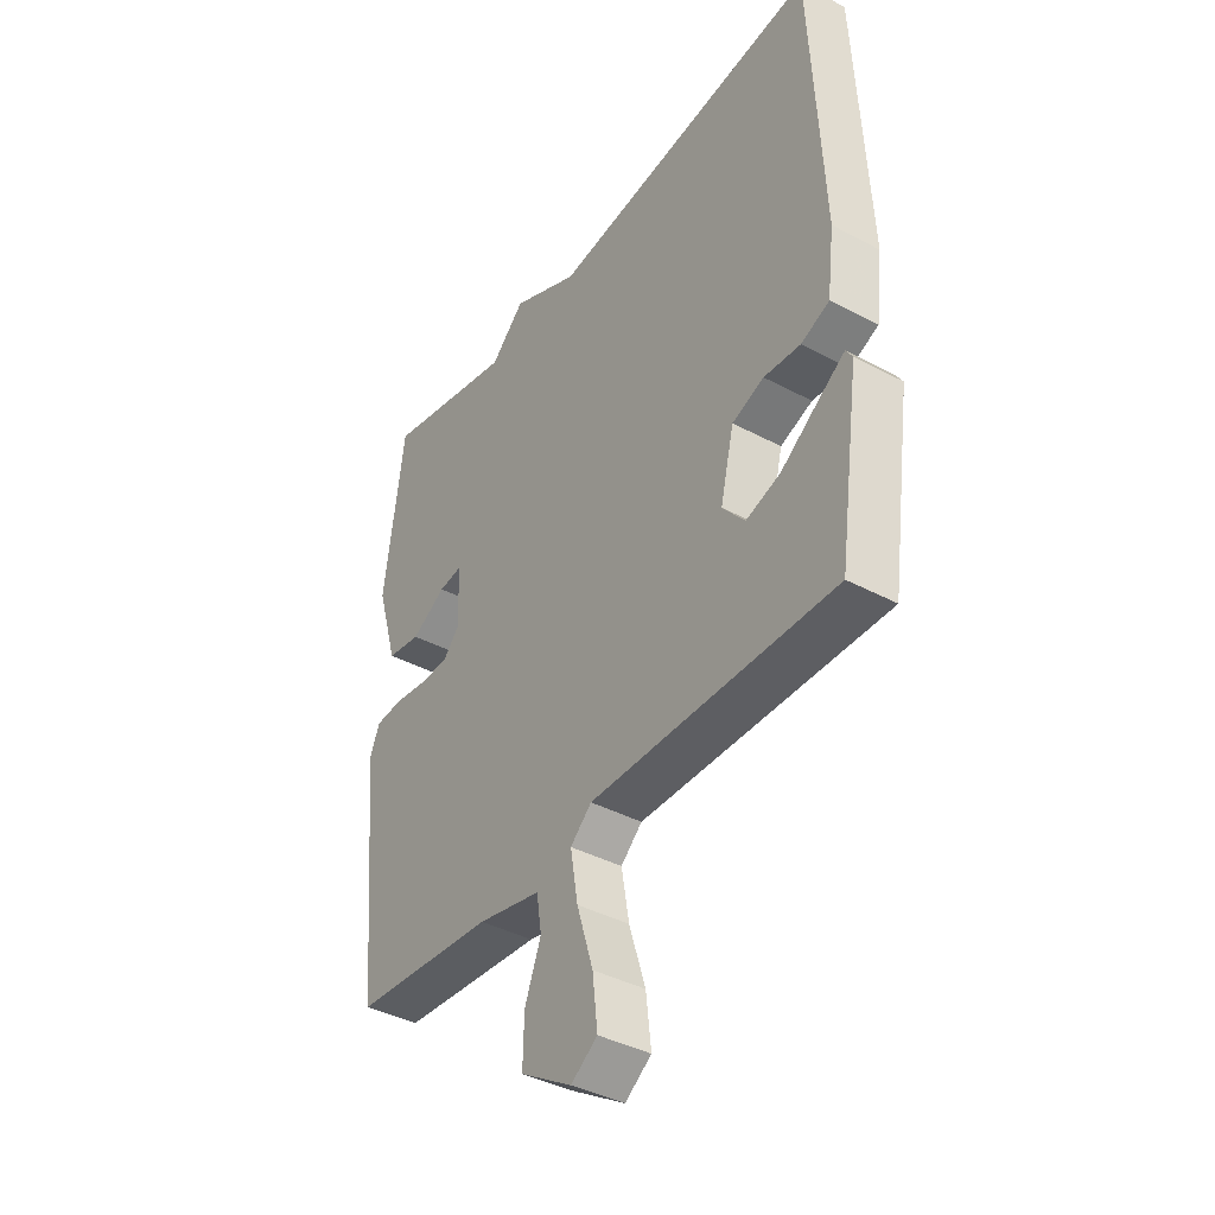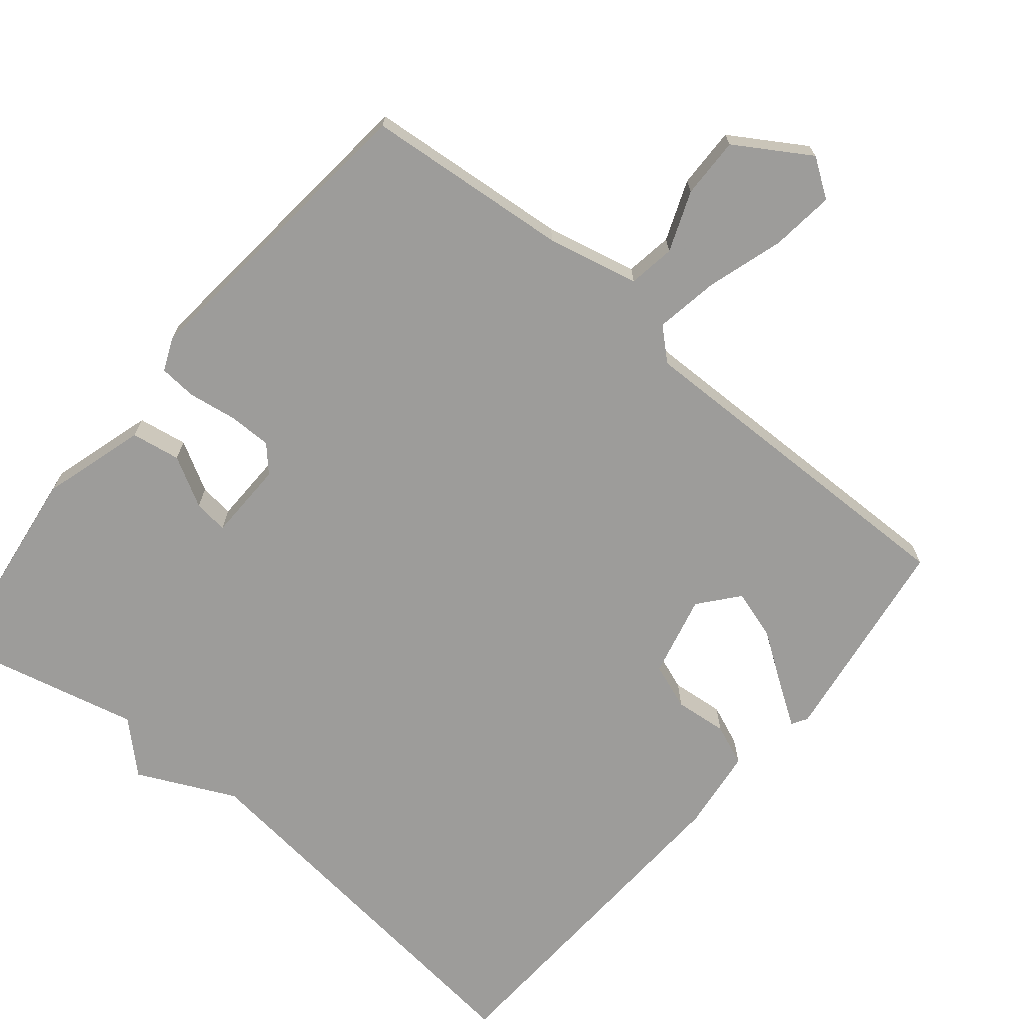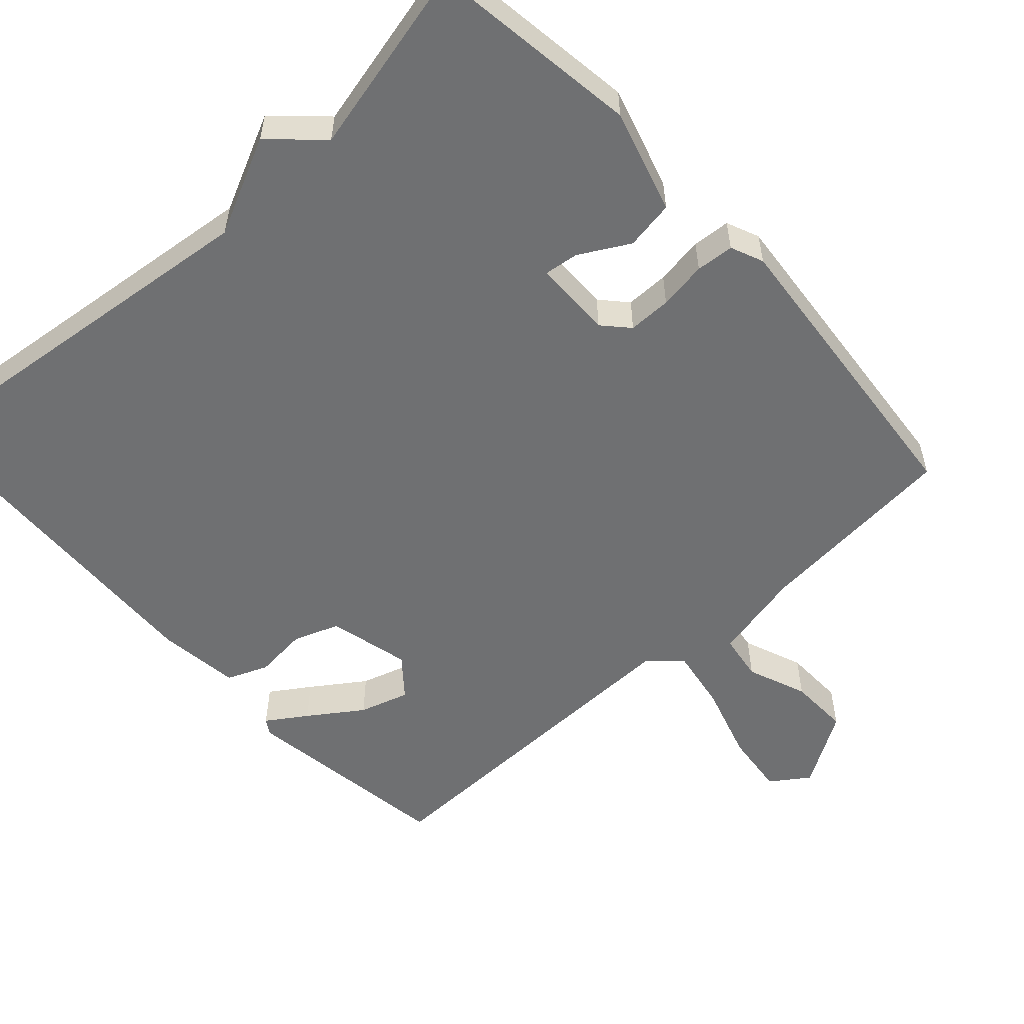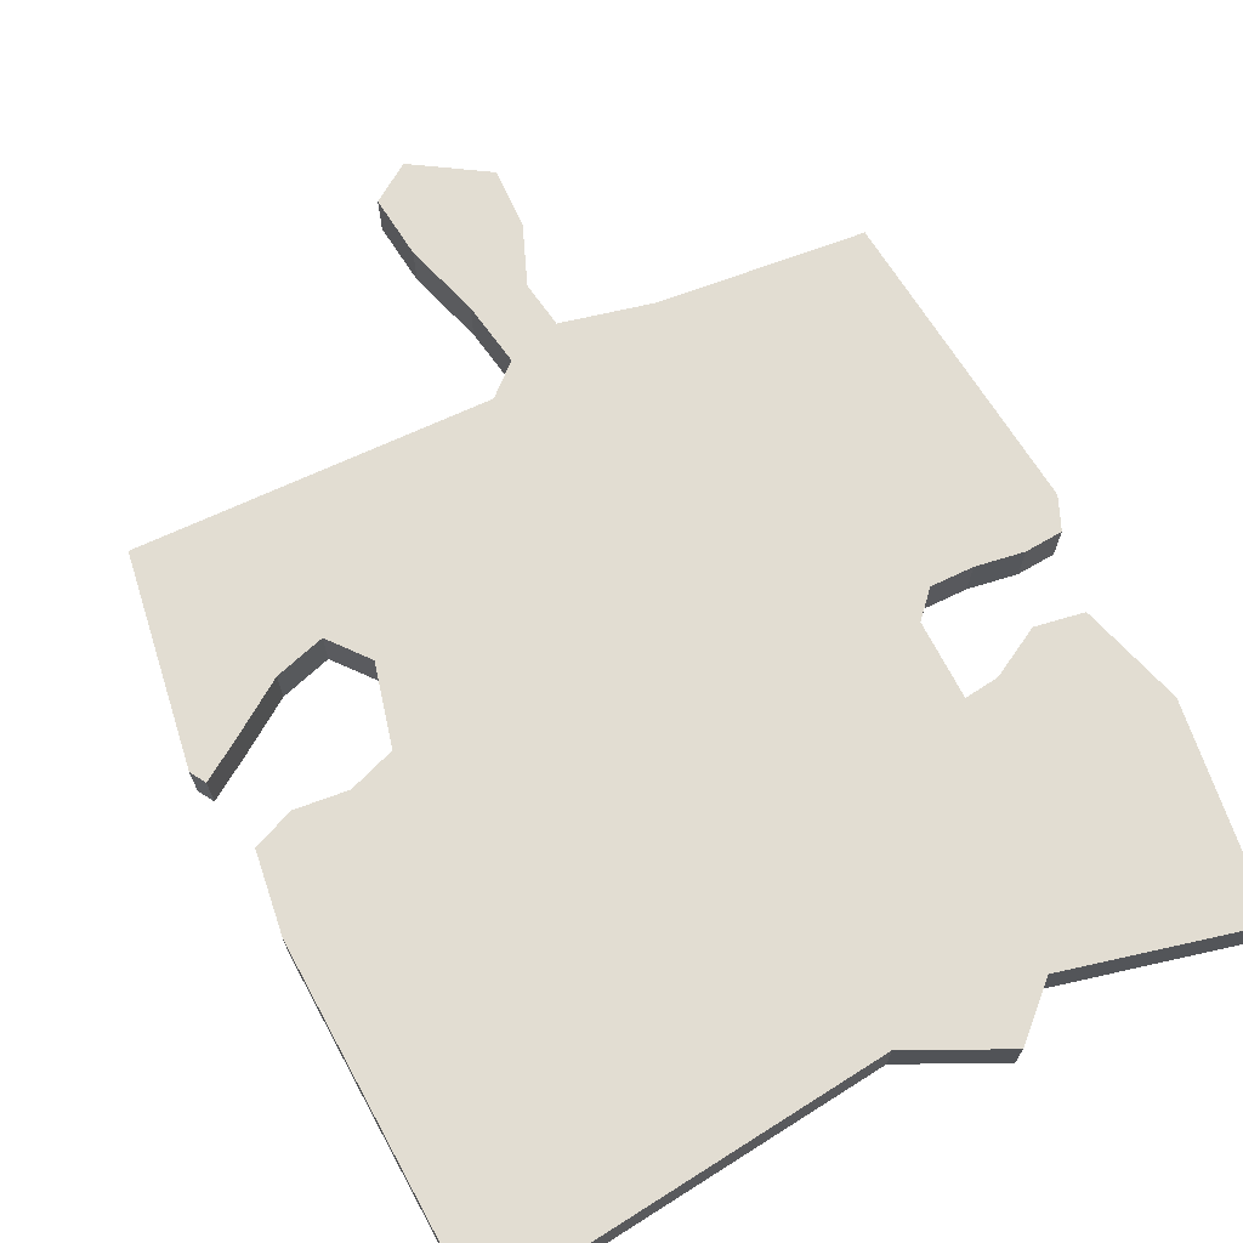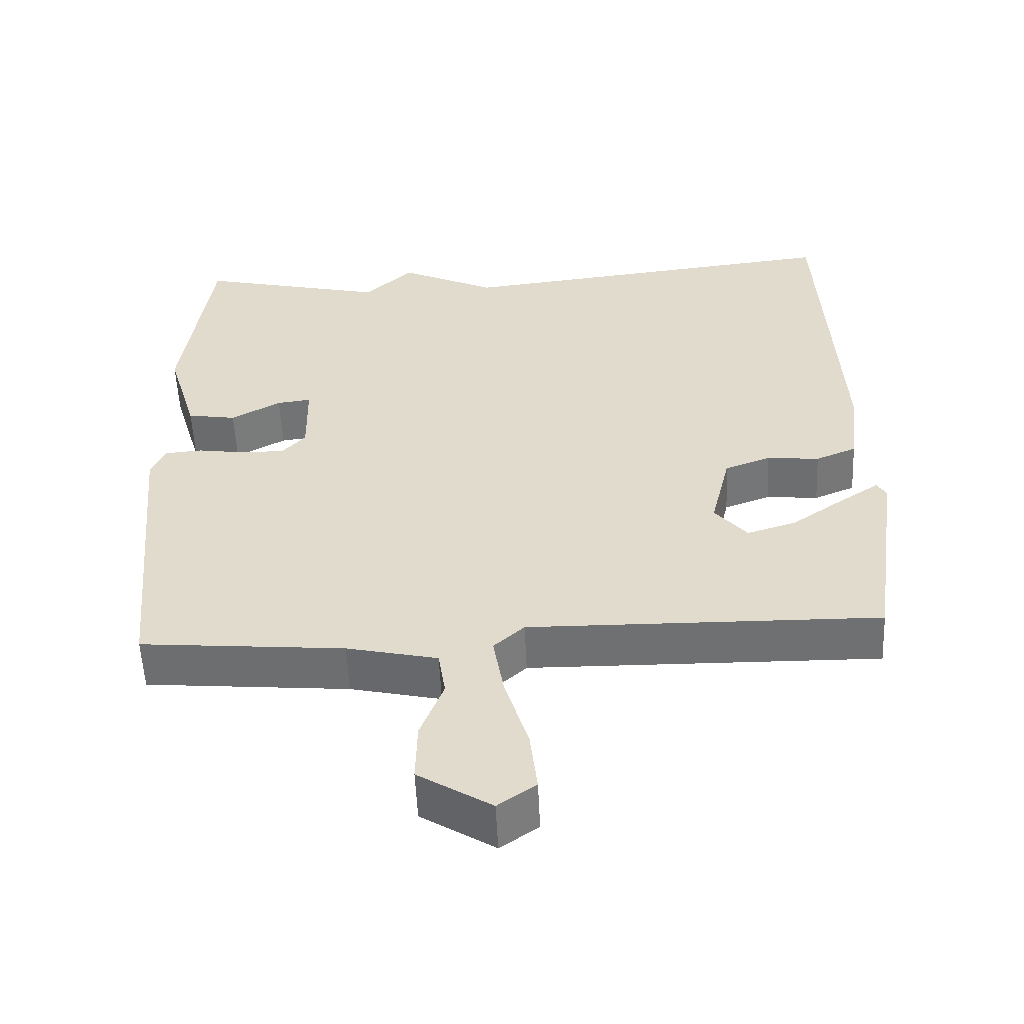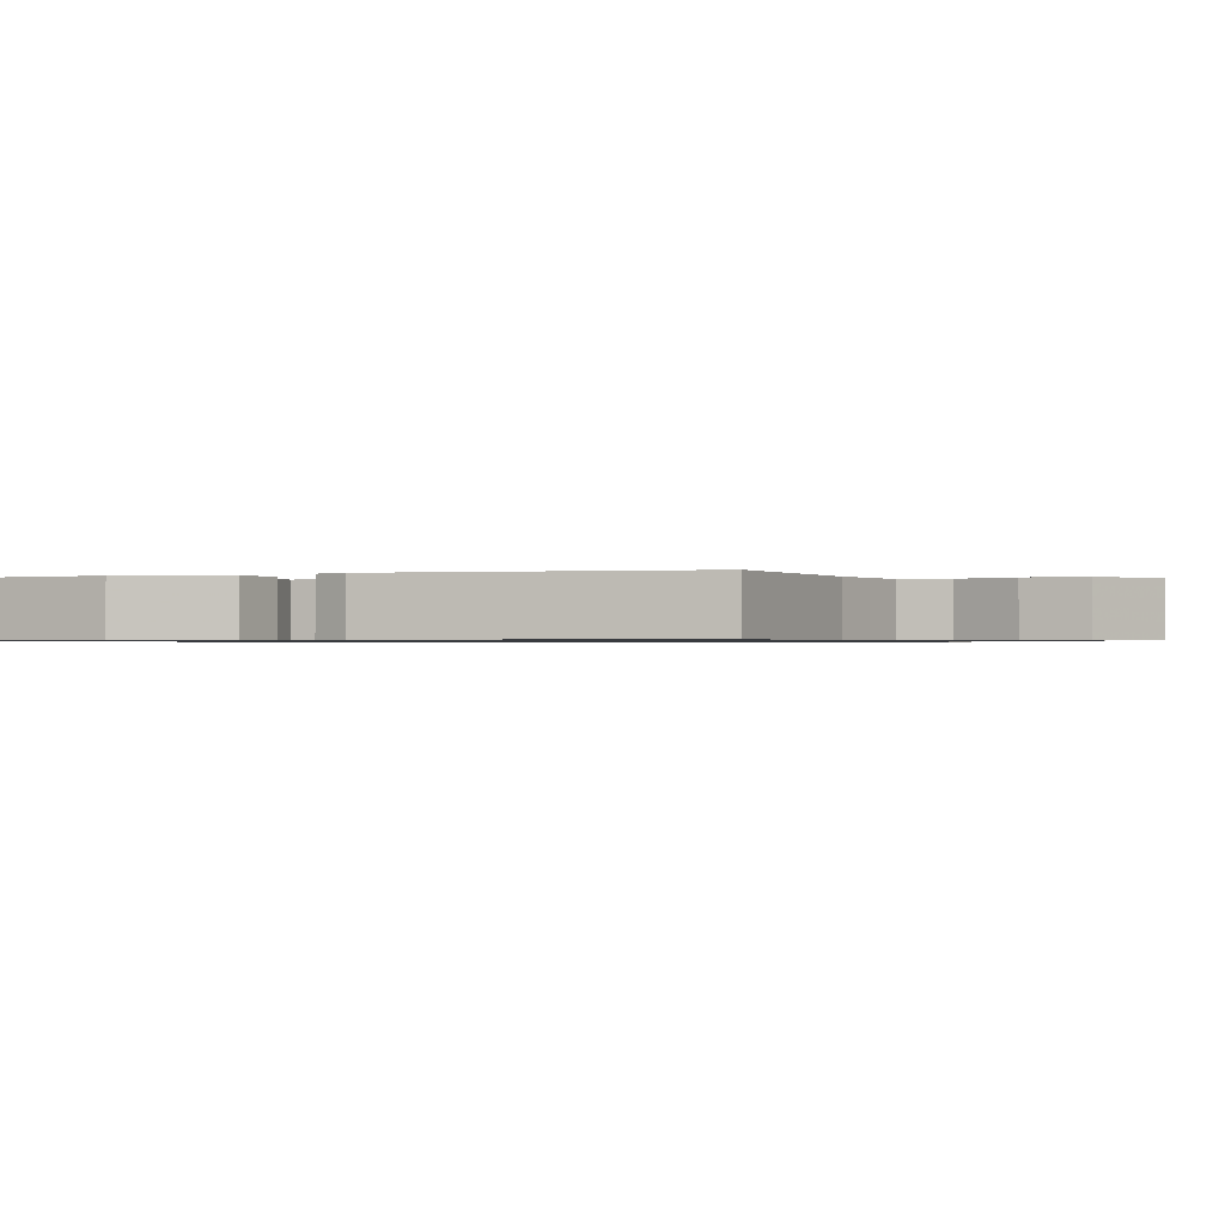
<metadata>
{"format":"obj","ext":"obj","renderer":"f3d","projection":"perspective","resolution":1024,"background":"white","views":[{"elev":-40.0,"azim":-123.4,"up":"+Z"},{"elev":-70.0,"azim":140.4,"up":"+Y"},{"elev":-54.9,"azim":42.4,"up":"+Y"},{"elev":68.2,"azim":-25.9,"up":"+Y"},{"elev":-55.1,"azim":-177.4,"up":"+Z"},{"elev":-0.8,"azim":110.7,"up":"+Y"}]}
</metadata>
<code>
v -0.5 0.07 0.5
v 0.04 0.07 0.439
v 0.173 0.07 0.502
v 0.24 0.07 0.439
v 0.5 0.07 0.5
v 0.539 0.07 0.213
v 0.497 0.07 0.072
v 0.43 0.07 0.061
v 0.362 0.07 0.099
v 0.315 0.07 0.105
v 0.313 0.07 -0.003
v 0.345 0.07 -0.038
v 0.404 0.07 -0.038
v 0.47 0.07 -0.028
v 0.522 0.07 -0.032
v 0.541 0.07 -0.077
v 0.5 0.07 -0.5
v 0.22 0.07 -0.525
v 0.095 0.07 -0.553
v 0.085 0.07 -0.617
v 0.117 0.07 -0.699
v 0.119 0.07 -0.782
v 0.018 0.07 -0.845
v -0.034 0.07 -0.809
v -0.024 0.07 -0.722
v 0.008 0.07 -0.619
v 0.023 0.07 -0.531
v -0.019 0.07 -0.493
v -0.5 0.07 -0.5
v -0.542 0.07 -0.209
v -0.529 0.07 -0.188
v -0.475 0.07 -0.224
v -0.403 0.07 -0.274
v -0.335 0.07 -0.295
v -0.291 0.07 -0.242
v -0.318 0.07 -0.13
v -0.381 0.07 -0.107
v -0.453 0.07 -0.114
v -0.509 0.07 -0.091
v -0.523 0.07 0.022
v -0.5 0 0.5
v 0.04 0 0.439
v 0.173 0 0.502
v 0.24 0 0.439
v 0.5 0 0.5
v 0.539 0 0.213
v 0.497 0 0.072
v 0.43 0 0.061
v 0.362 0 0.099
v 0.315 0 0.105
v 0.313 0 -0.003
v 0.345 0 -0.038
v 0.404 0 -0.038
v 0.47 0 -0.028
v 0.522 0 -0.032
v 0.541 0 -0.077
v 0.5 0 -0.5
v 0.22 0 -0.525
v 0.095 0 -0.553
v 0.085 0 -0.617
v 0.117 0 -0.699
v 0.119 0 -0.782
v 0.018 0 -0.845
v -0.034 0 -0.809
v -0.024 0 -0.722
v 0.008 0 -0.619
v 0.023 0 -0.531
v -0.019 0 -0.493
v -0.5 0 -0.5
v -0.542 0 -0.209
v -0.529 0 -0.188
v -0.475 0 -0.224
v -0.403 0 -0.274
v -0.335 0 -0.295
v -0.291 0 -0.242
v -0.318 0 -0.13
v -0.381 0 -0.107
v -0.453 0 -0.114
v -0.509 0 -0.091
v -0.523 0 0.022
f 40 1 2
f 39 40 2
f 38 39 2
f 37 38 2
f 2 3 4
f 37 2 4
f 36 37 4
f 35 36 4 5
f 34 35 5
f 31 32 33
f 30 31 33
f 29 30 33
f 28 29 33 34
f 24 25 26
f 23 24 26
f 22 23 26
f 21 22 26
f 20 21 26
f 19 20 26 27
f 18 19 27 28
f 18 28 34
f 17 18 34
f 16 17 34
f 15 16 34
f 14 15 34
f 13 14 34
f 7 8 9
f 6 7 9
f 5 6 9
f 5 9 10
f 34 5 10
f 12 13 34
f 11 12 34
f 10 11 34
f 42 41 80
f 42 80 79
f 42 79 78
f 42 78 77
f 44 43 42
f 44 42 77
f 44 77 76
f 45 44 76 75
f 45 75 74
f 73 72 71
f 73 71 70
f 73 70 69
f 74 73 69 68
f 66 65 64
f 66 64 63
f 66 63 62
f 66 62 61
f 66 61 60
f 67 66 60 59
f 68 67 59 58
f 74 68 58
f 74 58 57
f 74 57 56
f 74 56 55
f 74 55 54
f 74 54 53
f 49 48 47
f 49 47 46
f 49 46 45
f 50 49 45
f 50 45 74
f 74 53 52
f 74 52 51
f 74 51 50
f 1 41 42 2
f 2 42 43 3
f 3 43 44 4
f 4 44 45 5
f 5 45 46 6
f 6 46 47 7
f 7 47 48 8
f 8 48 49 9
f 9 49 50 10
f 10 50 51 11
f 11 51 52 12
f 12 52 53 13
f 13 53 54 14
f 14 54 55 15
f 15 55 56 16
f 16 56 57 17
f 17 57 58 18
f 18 58 59 19
f 19 59 60 20
f 20 60 61 21
f 21 61 62 22
f 22 62 63 23
f 23 63 64 24
f 24 64 65 25
f 25 65 66 26
f 26 66 67 27
f 27 67 68 28
f 28 68 69 29
f 29 69 70 30
f 30 70 71 31
f 31 71 72 32
f 32 72 73 33
f 33 73 74 34
f 34 74 75 35
f 35 75 76 36
f 36 76 77 37
f 37 77 78 38
f 38 78 79 39
f 39 79 80 40
f 40 80 41 1

</code>
